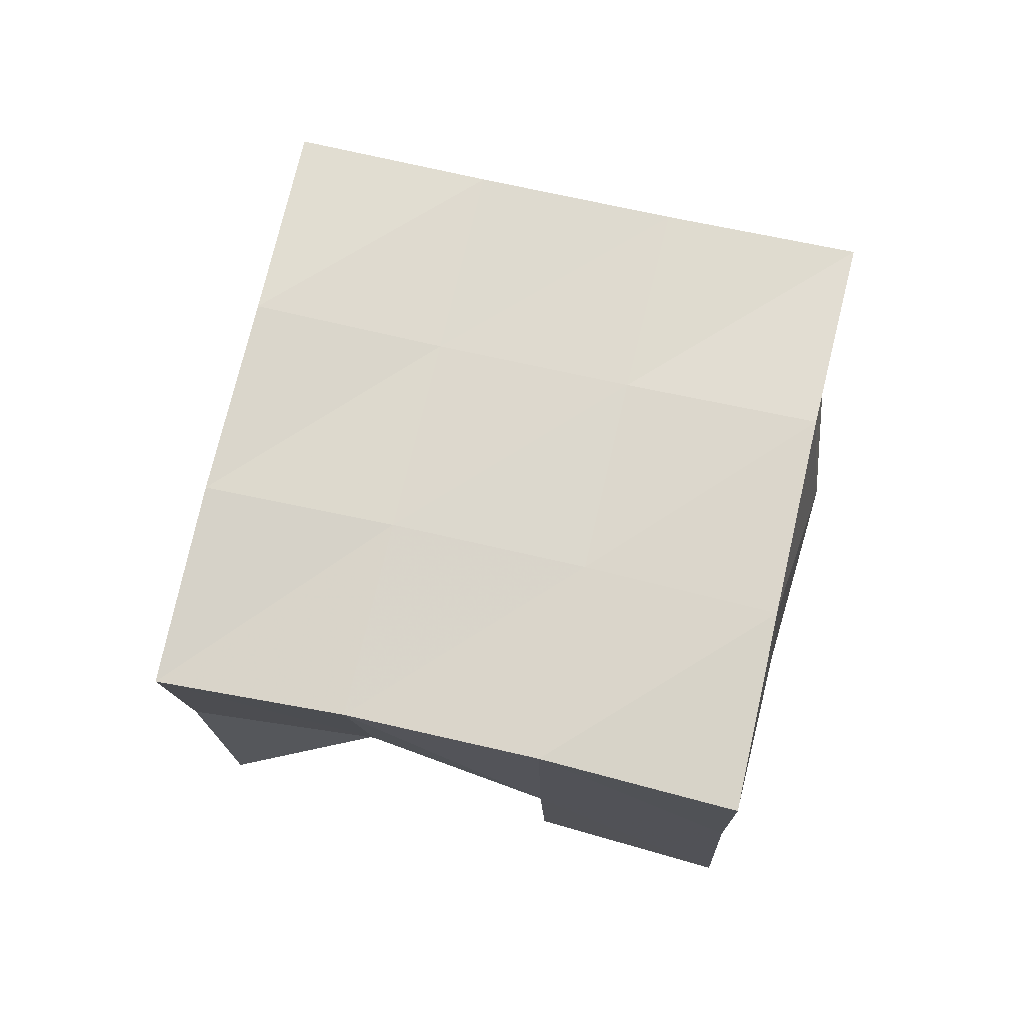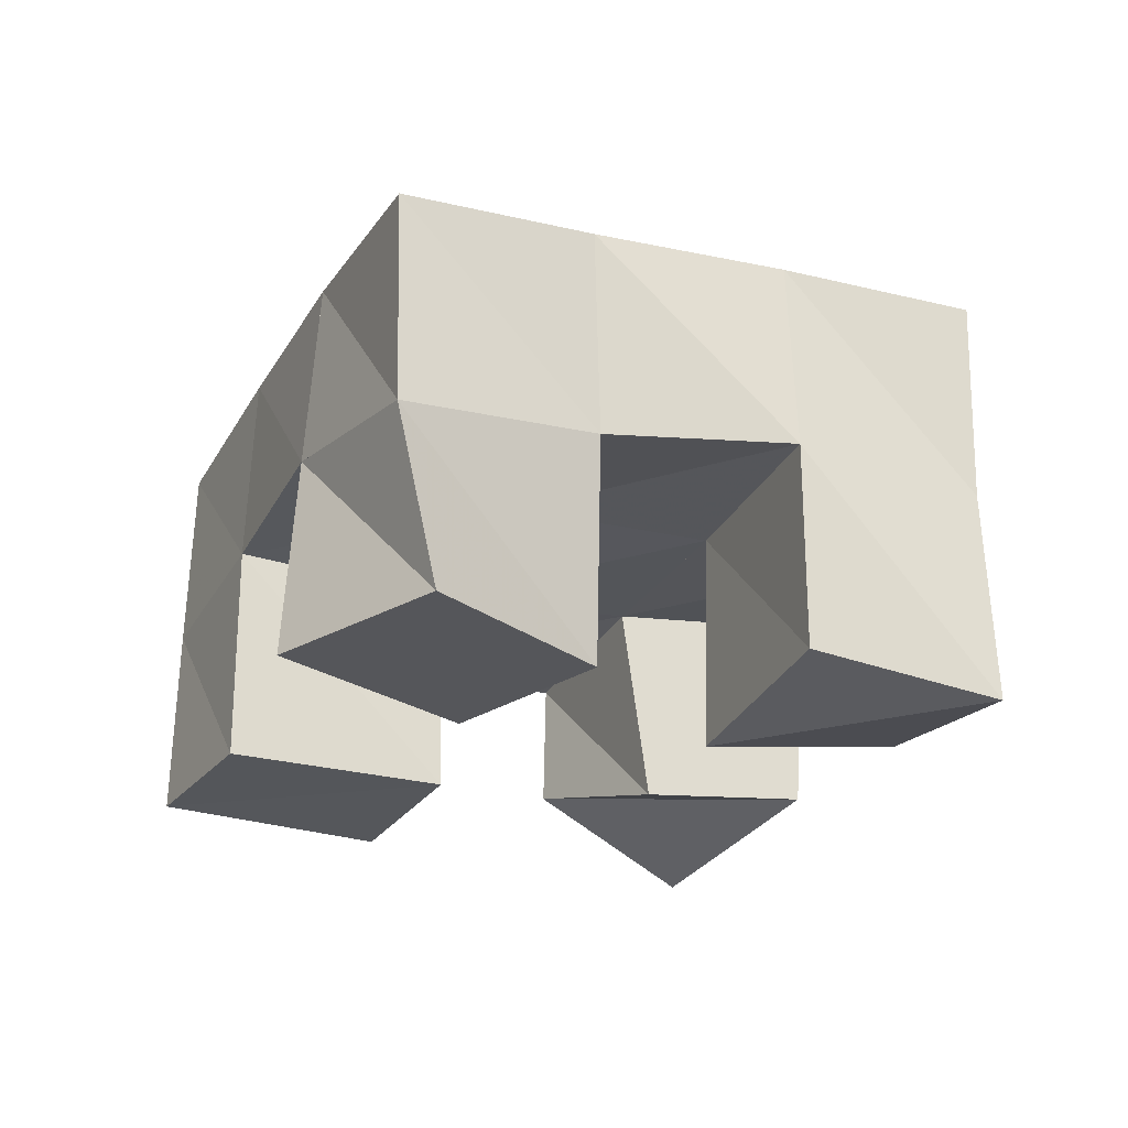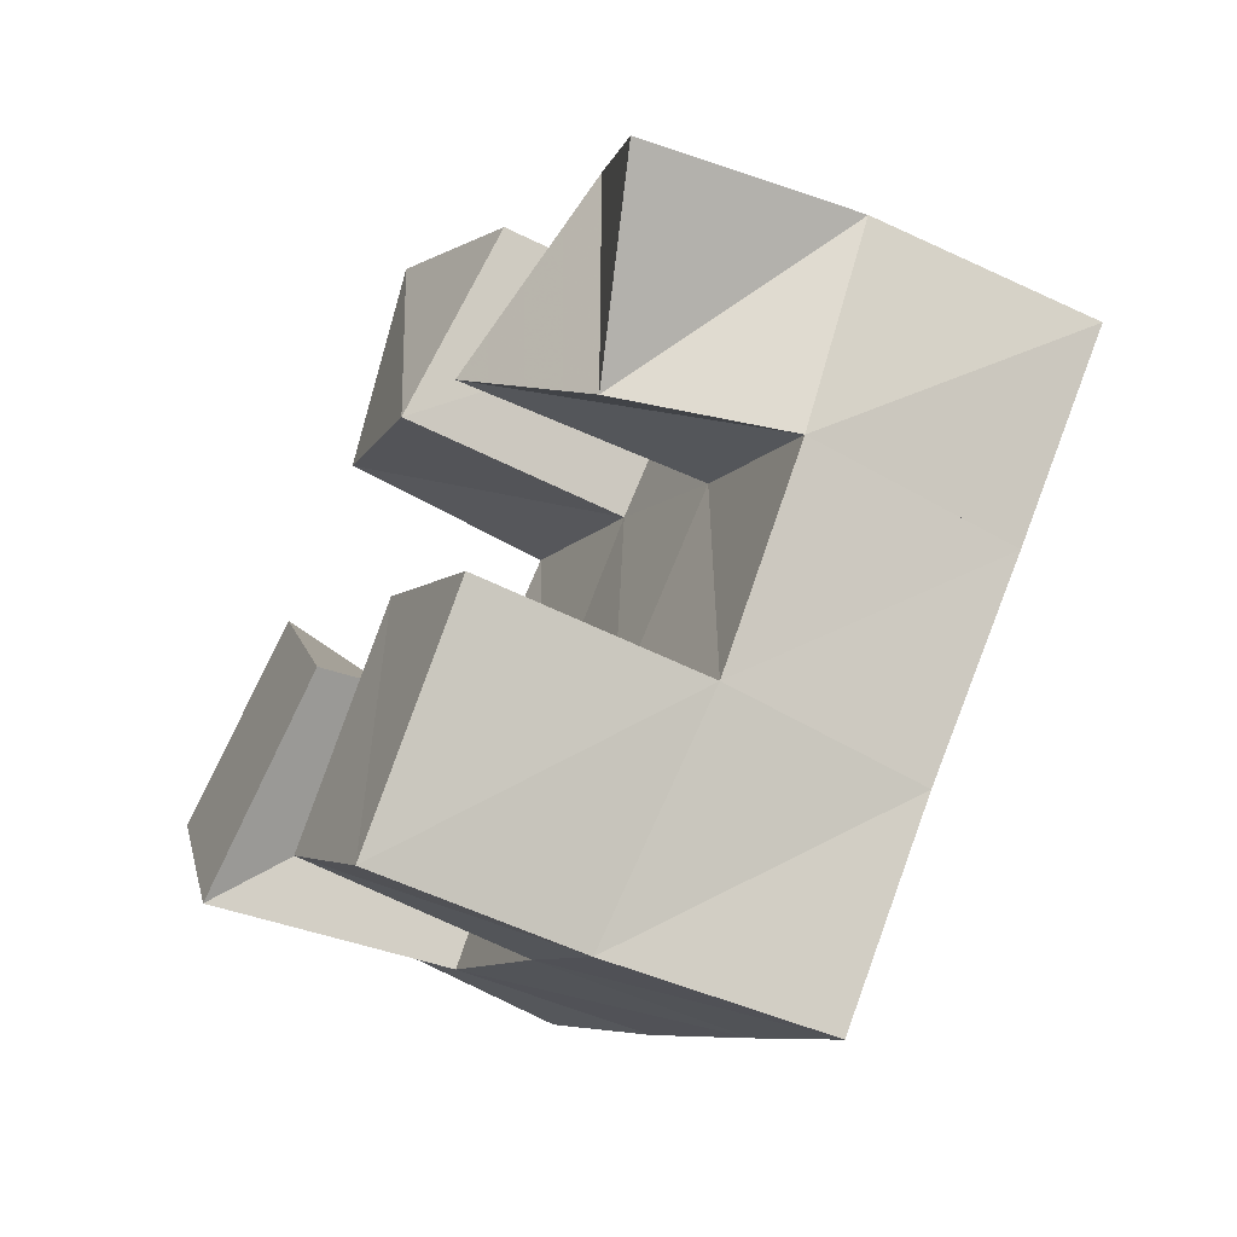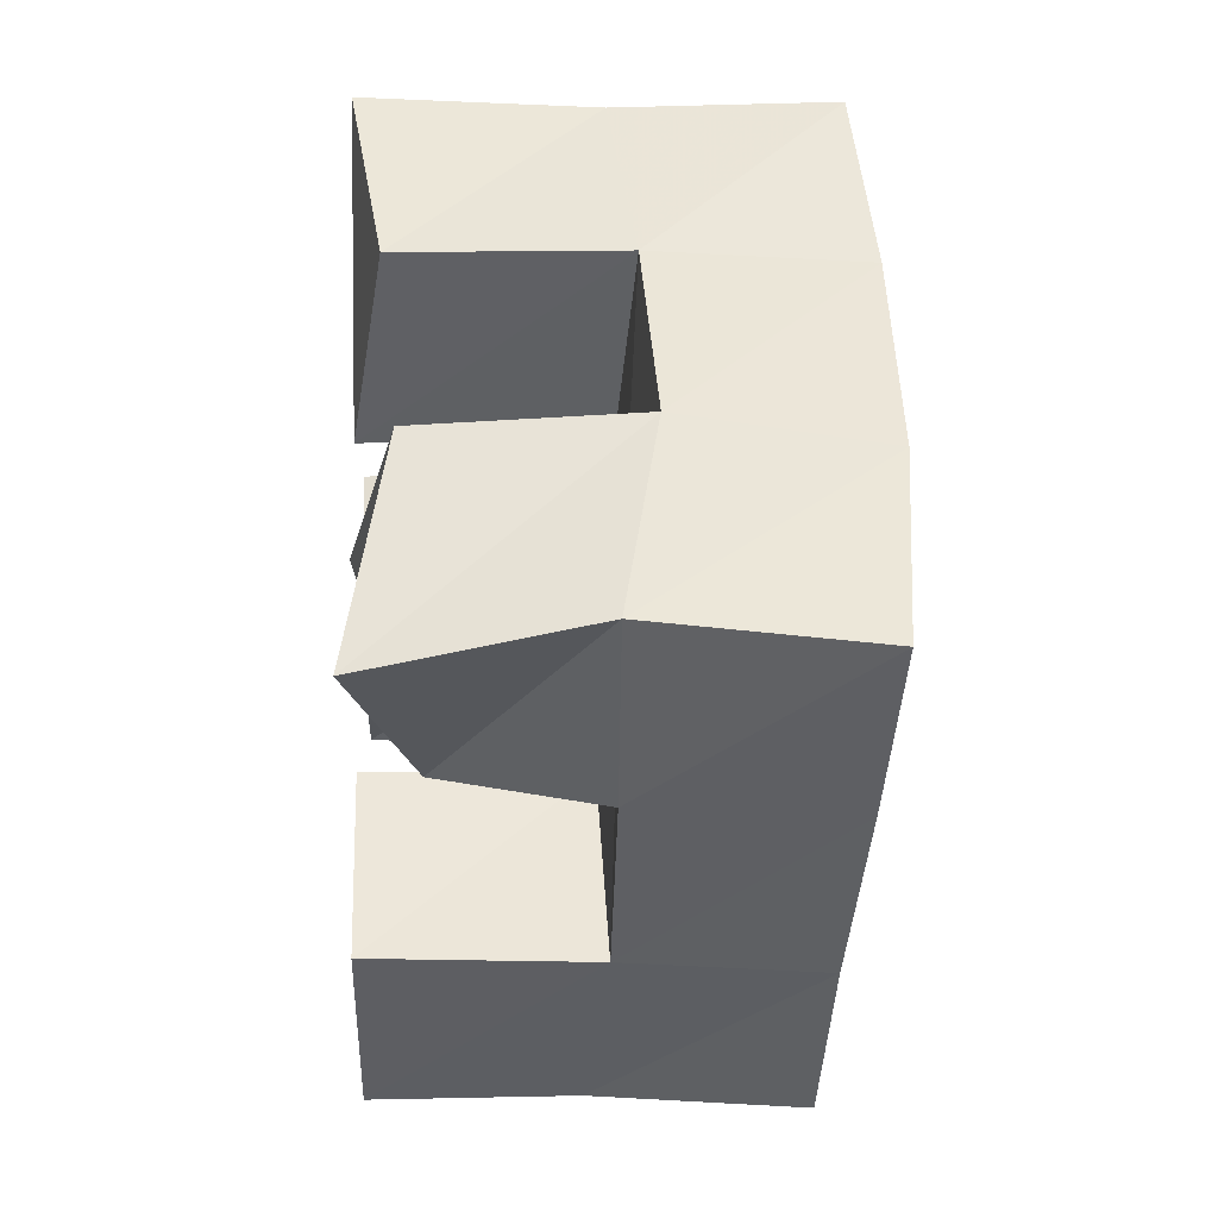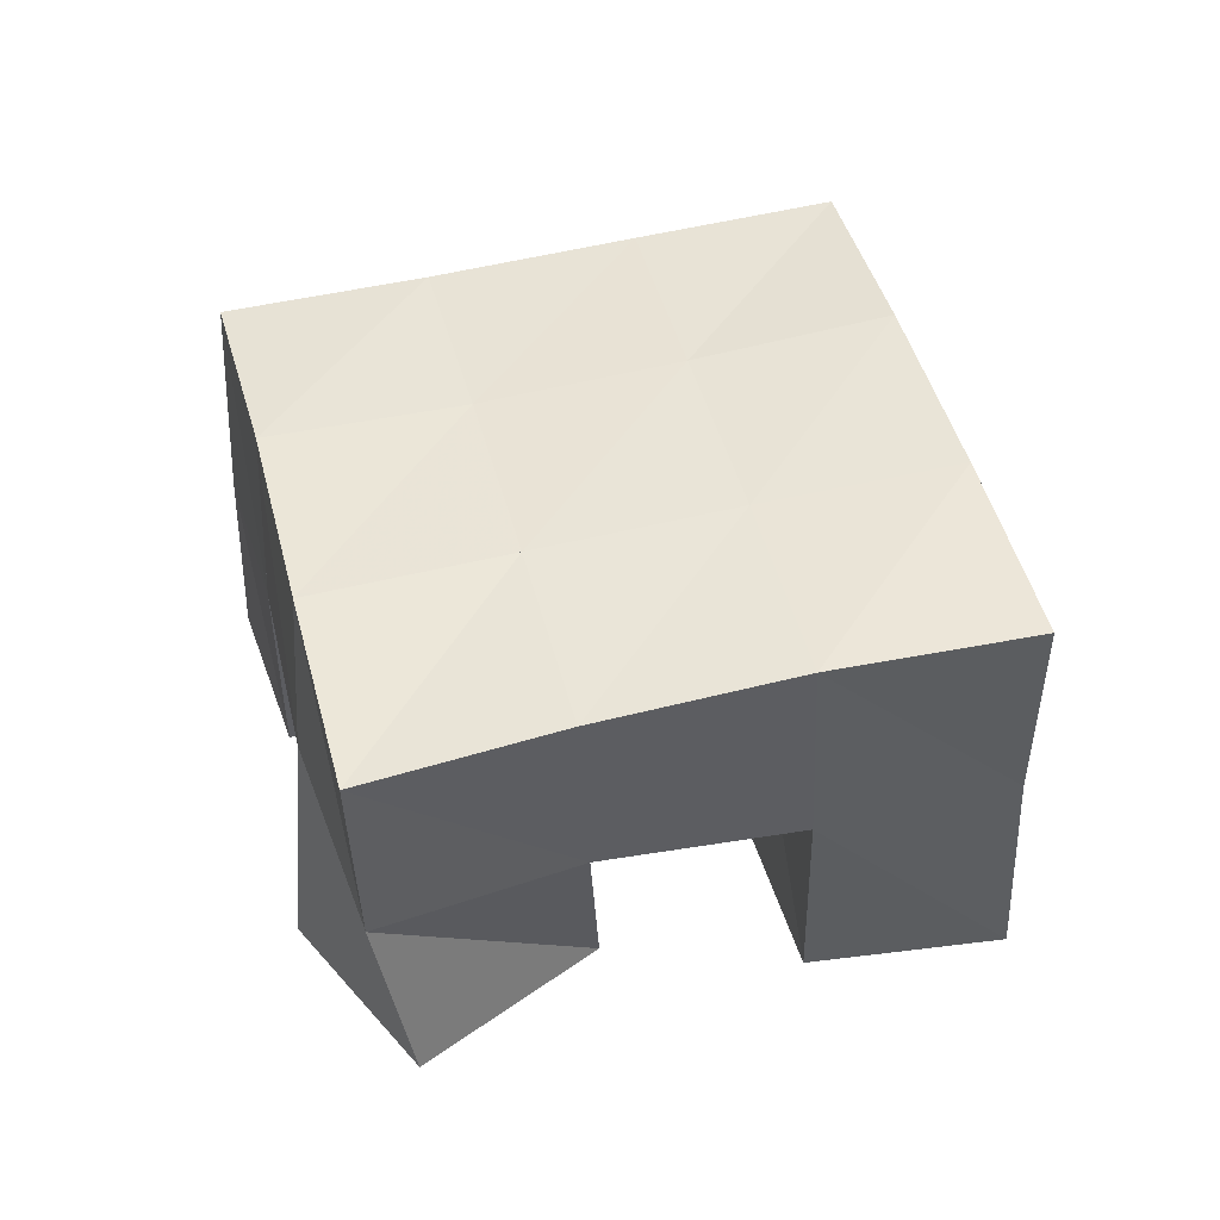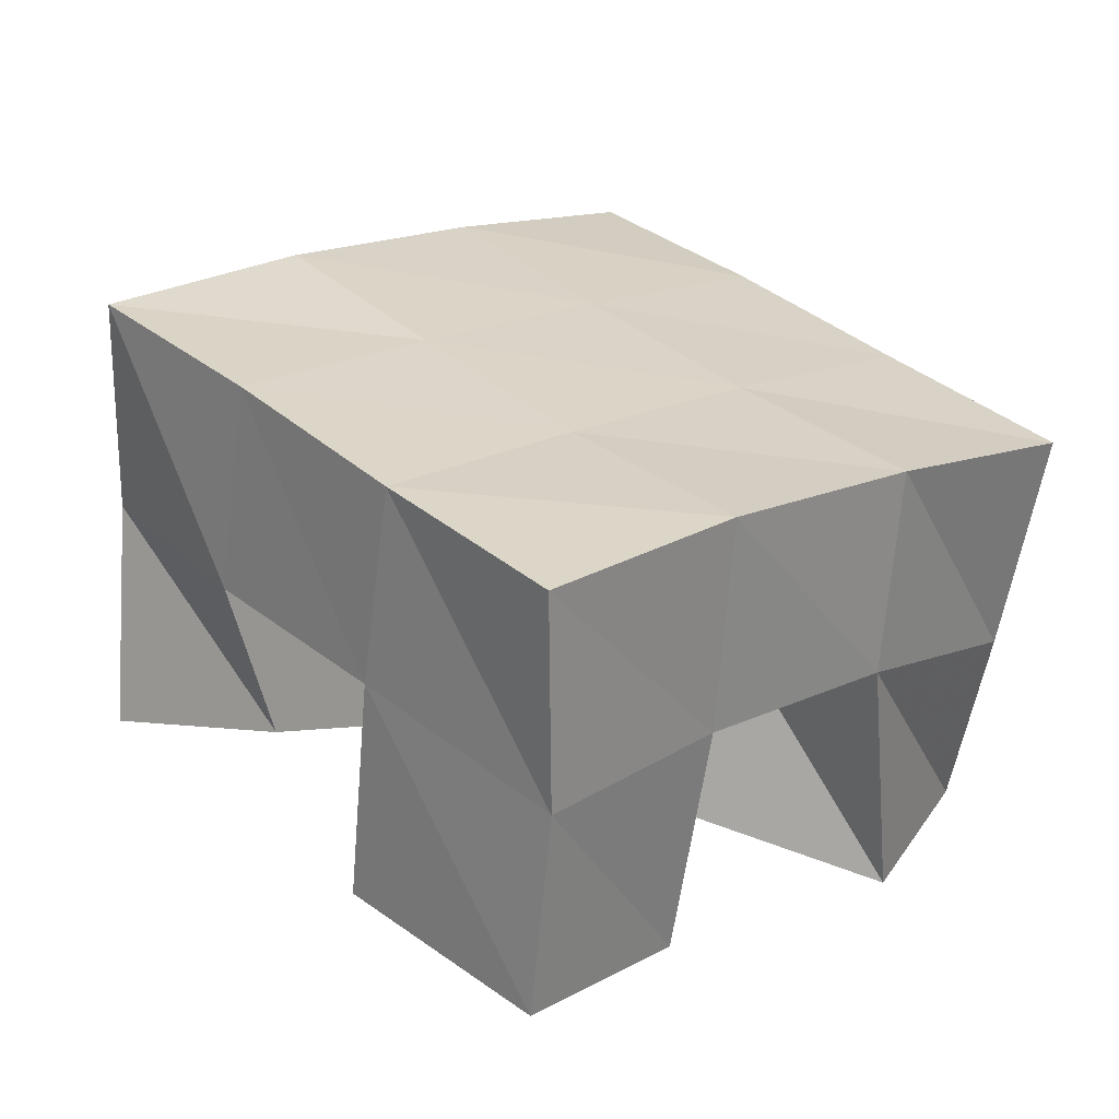
<metadata>
{"format":"obj","ext":"obj","renderer":"f3d","projection":"perspective","resolution":1024,"background":"white","views":[{"elev":73.1,"azim":-35.2,"up":"+Y"},{"elev":-26.1,"azim":-72.3,"up":"+Y"},{"elev":-52.9,"azim":60.5,"up":"+Z"},{"elev":6.7,"azim":87.4,"up":"+Z"},{"elev":45.4,"azim":-62.5,"up":"+Y"},{"elev":-64.7,"azim":173.7,"up":"+Z"}]}
</metadata>
<code>
v 0.4859 0.1 0.1702
v 0.4837 0.1461 0.1609
v 0.5063 0.1 0.1253
v 0.5165 0.1538 0.1241
v 0.5339 0.1 0.1905
v 0.5193 0.1506 0.196
v 0.5556 0.1 0.15
v 0.5534 0.1531 0.1647
v 0.6139 0.1 0.1796
v 0.6223 0.1543 0.1707
v 0.647 0.1151 0.1408
v 0.6604 0.152 0.137
v 0.6558 0.1104 0.2087
v 0.6571 0.1601 0.2114
v 0.6857 0.1 0.1659
v 0.6886 0.1513 0.1763
v 0.5487 0.1047 0.2356
v 0.5461 0.1553 0.2362
v 0.5871 0.1 0.2014
v 0.5868 0.1548 0.203
v 0.5802 0.1 0.2735
v 0.5804 0.1532 0.2715
v 0.6181 0.1068 0.2411
v 0.6191 0.158 0.2415
v 0.5565 0.1 0.09109
v 0.5541 0.1525 0.09195
v 0.5864 0.1006 0.0596
v 0.5872 0.1479 0.06017
v 0.5916 0.1 0.1322
v 0.5896 0.1507 0.1314
v 0.6254 0.1 0.1001
v 0.6269 0.1521 0.09916
v 0.4794 0.1968 0.1614
v 0.5175 0.2006 0.1269
v 0.5133 0.2004 0.1967
v 0.5511 0.2016 0.1632
v 0.5463 0.2035 0.2342
v 0.5841 0.2042 0.2011
v 0.5785 0.204 0.2729
v 0.6158 0.207 0.2391
v 0.5559 0.2011 0.0929
v 0.5888 0.2007 0.1297
v 0.6218 0.2035 0.1675
v 0.6545 0.2072 0.2045
v 0.5932 0.1975 0.05848
v 0.6262 0.1986 0.09622
v 0.6596 0.2012 0.1347
v 0.6931 0.2026 0.1716
f 1 2 4
f 3 1 4
f 2 6 8
f 4 2 8
f 6 5 7
f 8 6 7
f 5 1 3
f 7 5 3
f 8 7 3
f 4 8 3
f 2 1 5
f 6 2 5
f 9 10 12
f 11 9 12
f 10 14 16
f 12 10 16
f 14 13 15
f 16 14 15
f 13 9 11
f 15 13 11
f 16 15 11
f 12 16 11
f 10 9 13
f 14 10 13
f 17 18 20
f 19 17 20
f 18 22 24
f 20 18 24
f 22 21 23
f 24 22 23
f 21 17 19
f 23 21 19
f 24 23 19
f 20 24 19
f 18 17 21
f 22 18 21
f 25 26 28
f 27 25 28
f 26 30 32
f 28 26 32
f 30 29 31
f 32 30 31
f 29 25 27
f 31 29 27
f 32 31 27
f 28 32 27
f 26 25 29
f 30 26 29
f 2 33 34
f 4 2 34
f 33 35 36
f 34 33 36
f 35 6 8
f 36 35 8
f 6 2 4
f 8 6 4
f 36 8 4
f 34 36 4
f 33 2 6
f 35 33 6
f 6 35 36
f 8 6 36
f 35 37 38
f 36 35 38
f 37 18 20
f 38 37 20
f 18 6 8
f 20 18 8
f 38 20 8
f 36 38 8
f 35 6 18
f 37 35 18
f 18 37 38
f 20 18 38
f 37 39 40
f 38 37 40
f 39 22 24
f 40 39 24
f 22 18 20
f 24 22 20
f 40 24 20
f 38 40 20
f 37 18 22
f 39 37 22
f 4 34 41
f 26 4 41
f 34 36 42
f 41 34 42
f 36 8 30
f 42 36 30
f 8 4 26
f 30 8 26
f 42 30 26
f 41 42 26
f 34 4 8
f 36 34 8
f 8 36 42
f 30 8 42
f 36 38 43
f 42 36 43
f 38 20 10
f 43 38 10
f 20 8 30
f 10 20 30
f 43 10 30
f 42 43 30
f 36 8 20
f 38 36 20
f 20 38 43
f 10 20 43
f 38 40 44
f 43 38 44
f 40 24 14
f 44 40 14
f 24 20 10
f 14 24 10
f 44 14 10
f 43 44 10
f 38 20 24
f 40 38 24
f 26 41 45
f 28 26 45
f 41 42 46
f 45 41 46
f 42 30 32
f 46 42 32
f 30 26 28
f 32 30 28
f 46 32 28
f 45 46 28
f 41 26 30
f 42 41 30
f 30 42 46
f 32 30 46
f 42 43 47
f 46 42 47
f 43 10 12
f 47 43 12
f 10 30 32
f 12 10 32
f 47 12 32
f 46 47 32
f 42 30 10
f 43 42 10
f 10 43 47
f 12 10 47
f 43 44 48
f 47 43 48
f 44 14 16
f 48 44 16
f 14 10 12
f 16 14 12
f 48 16 12
f 47 48 12
f 43 10 14
f 44 43 14

</code>
